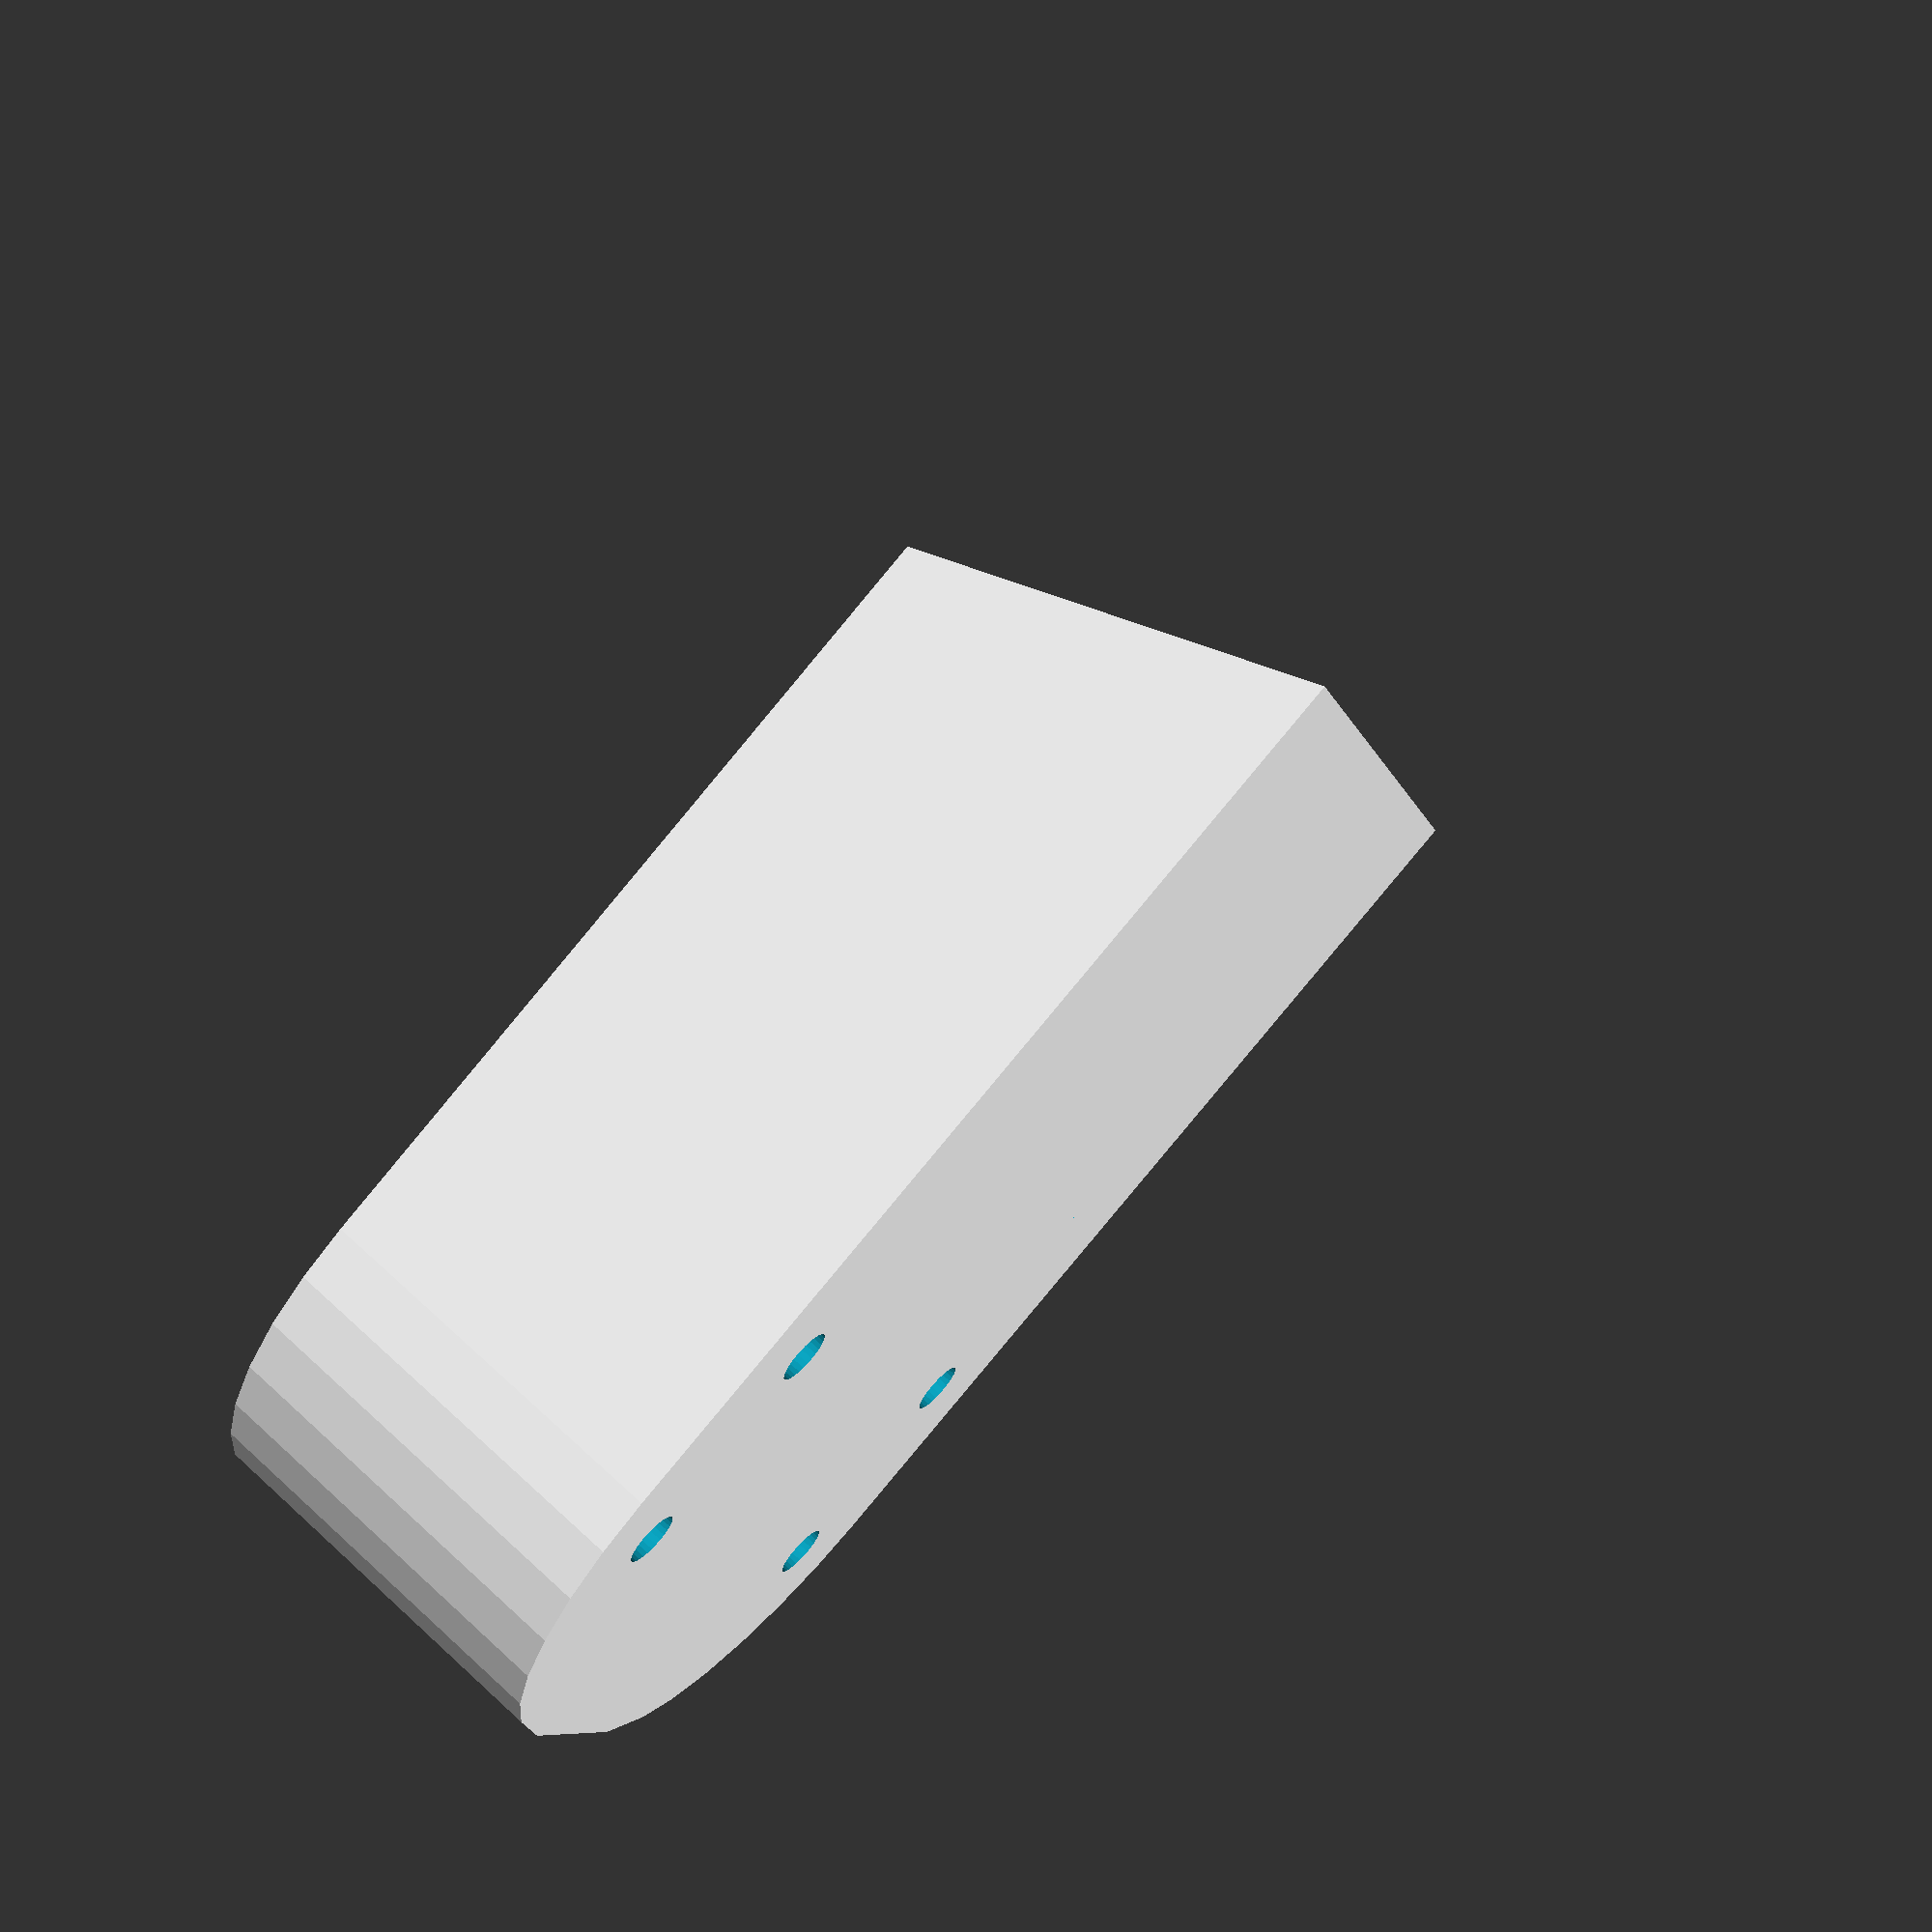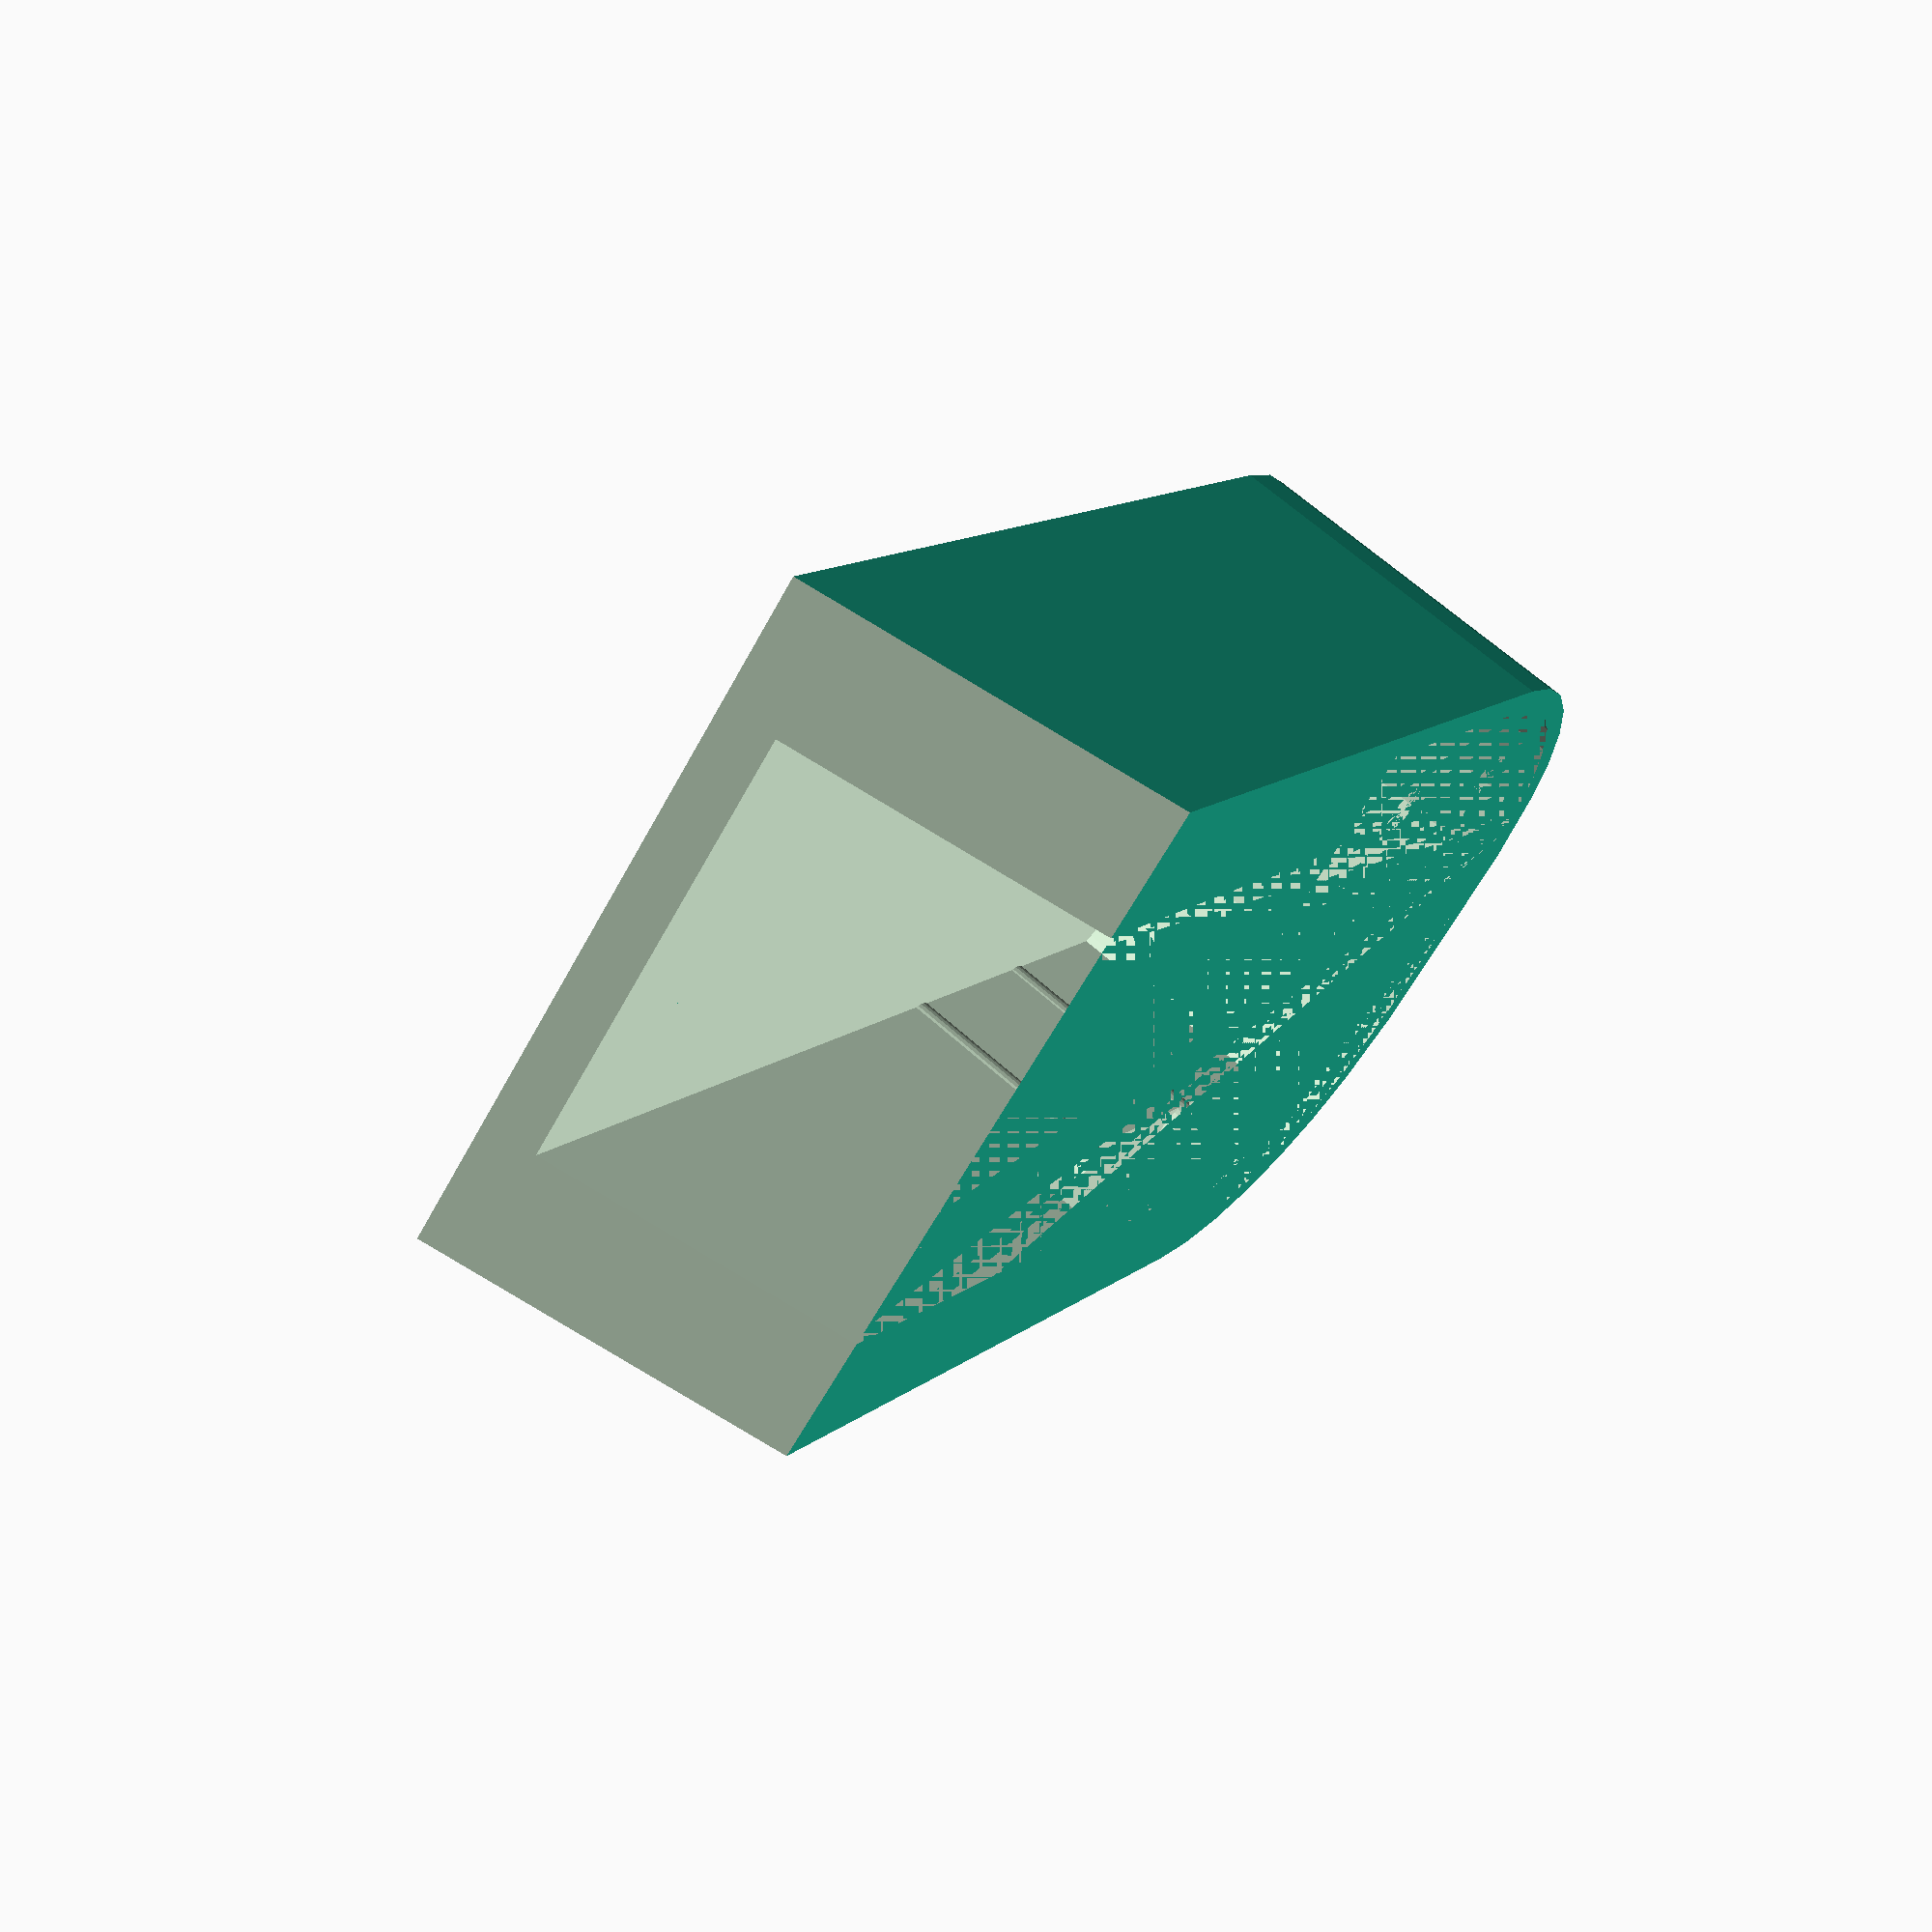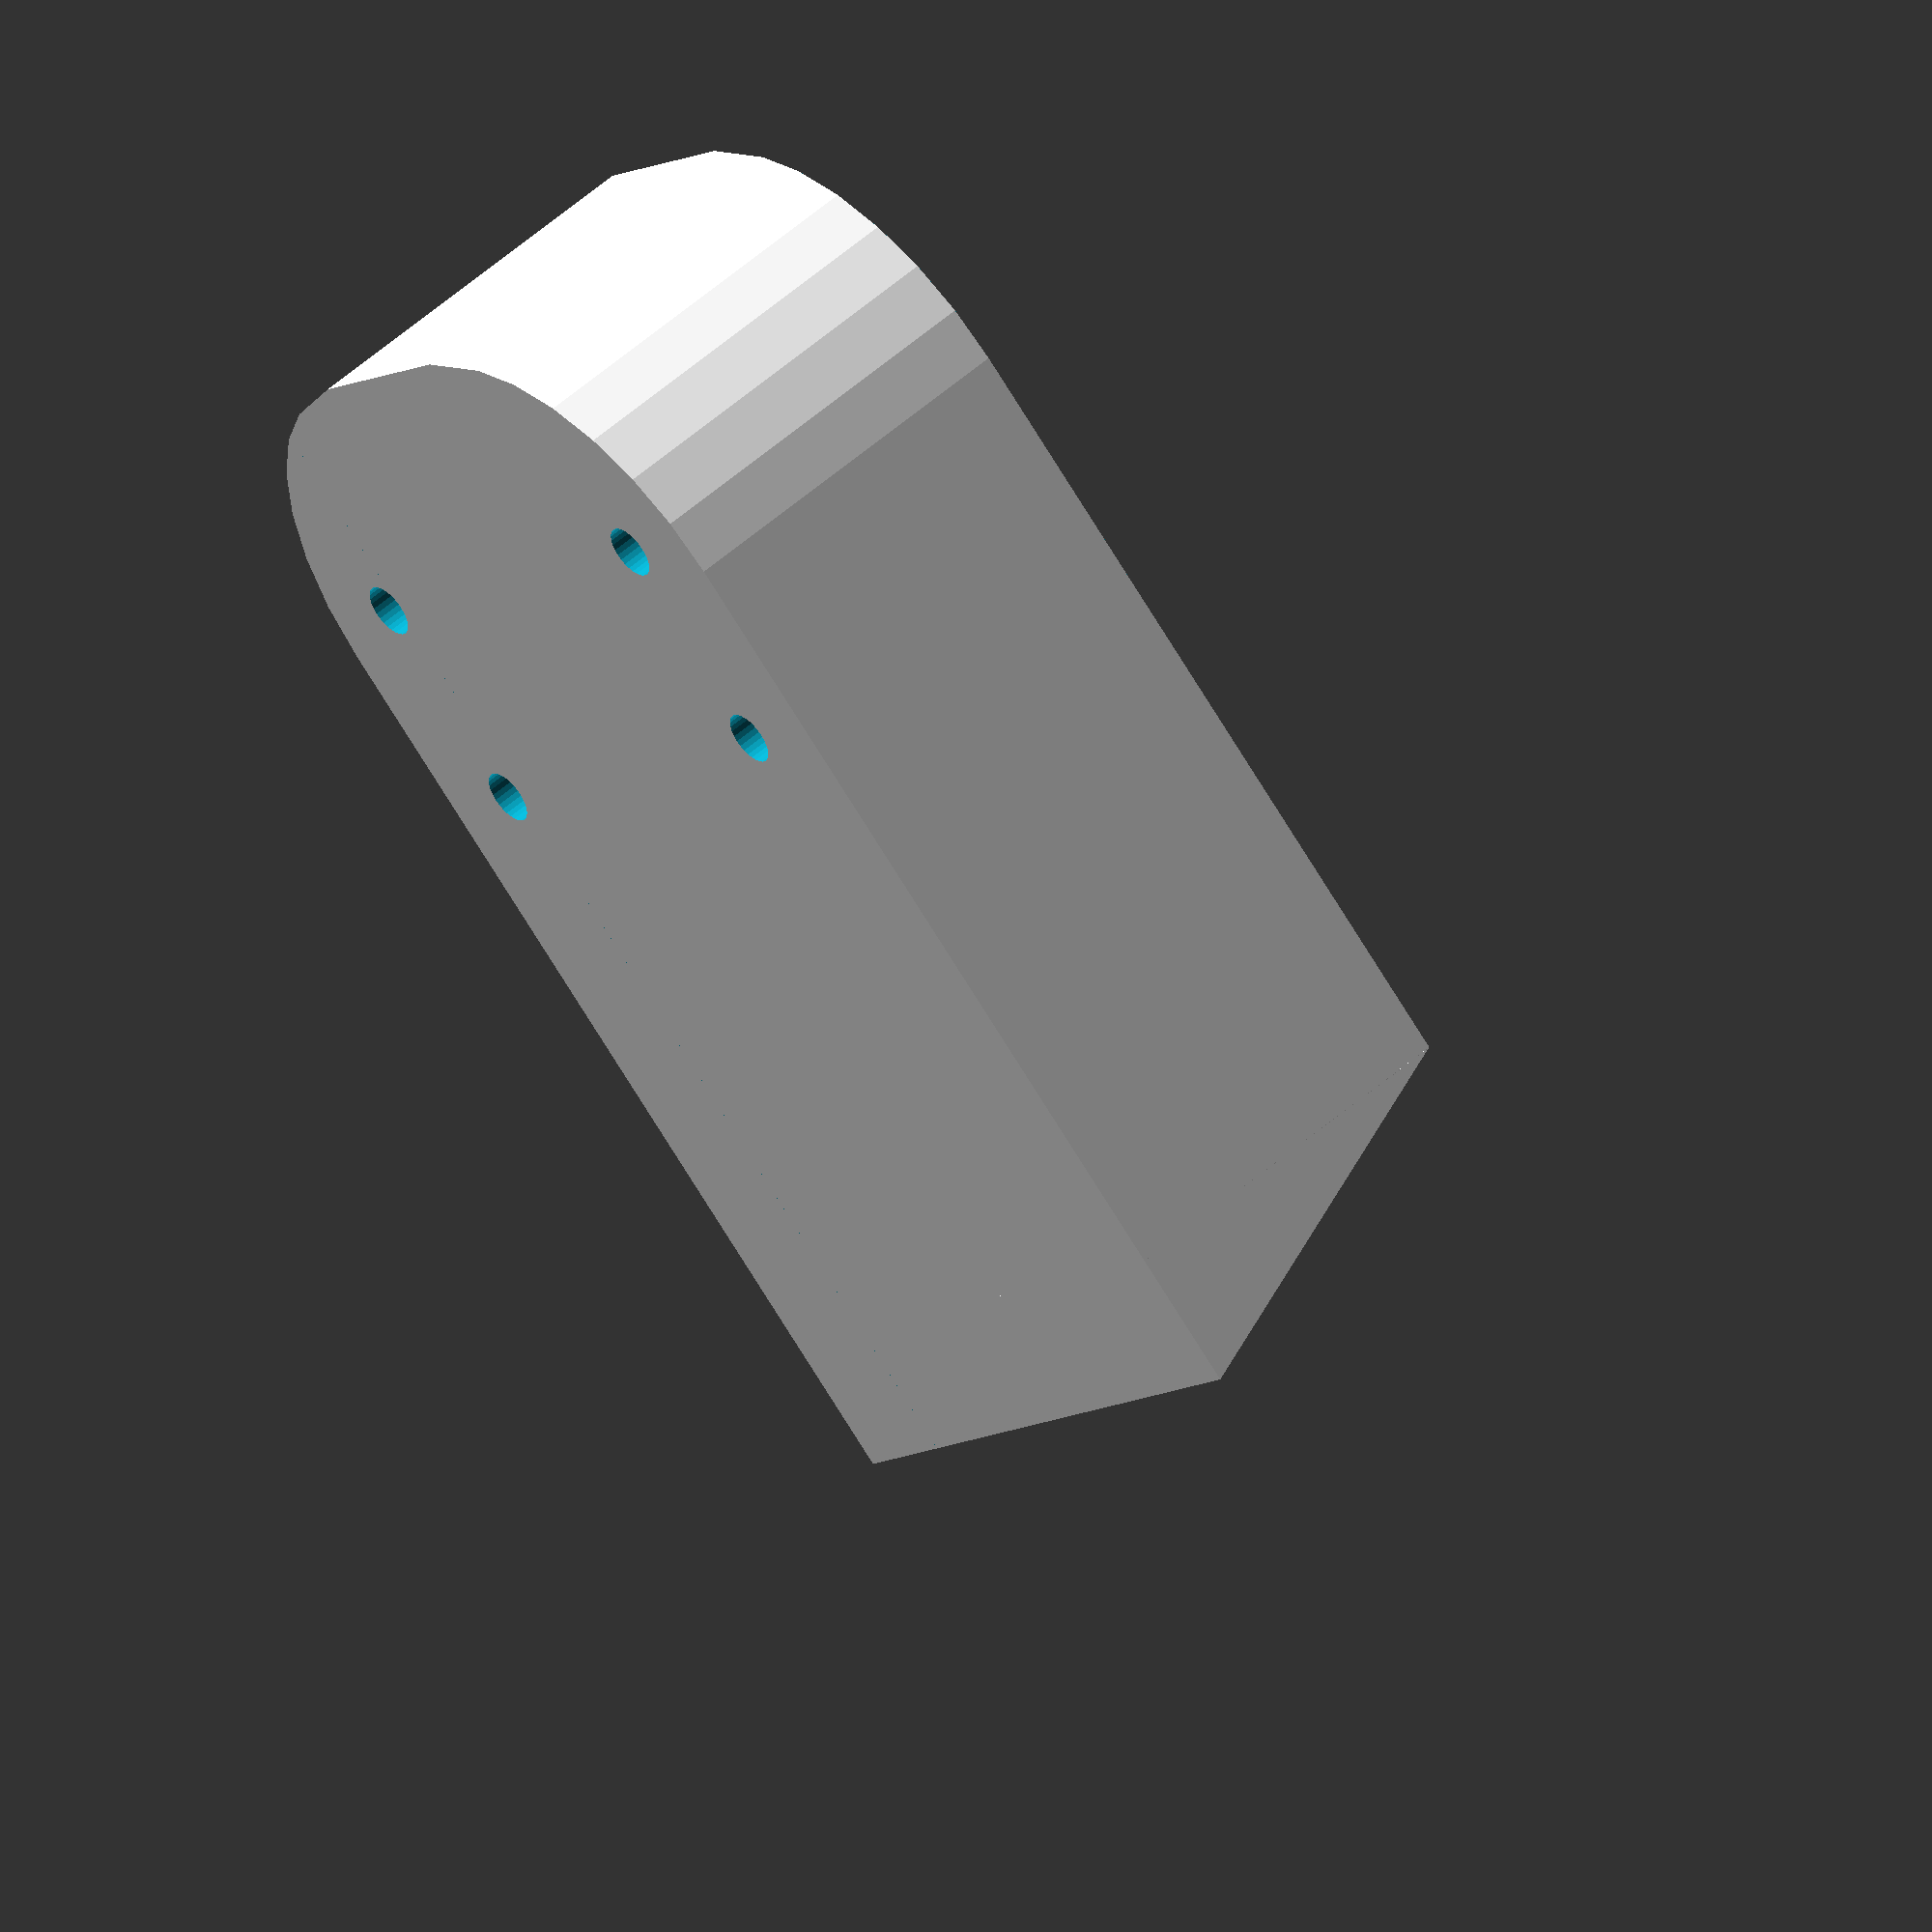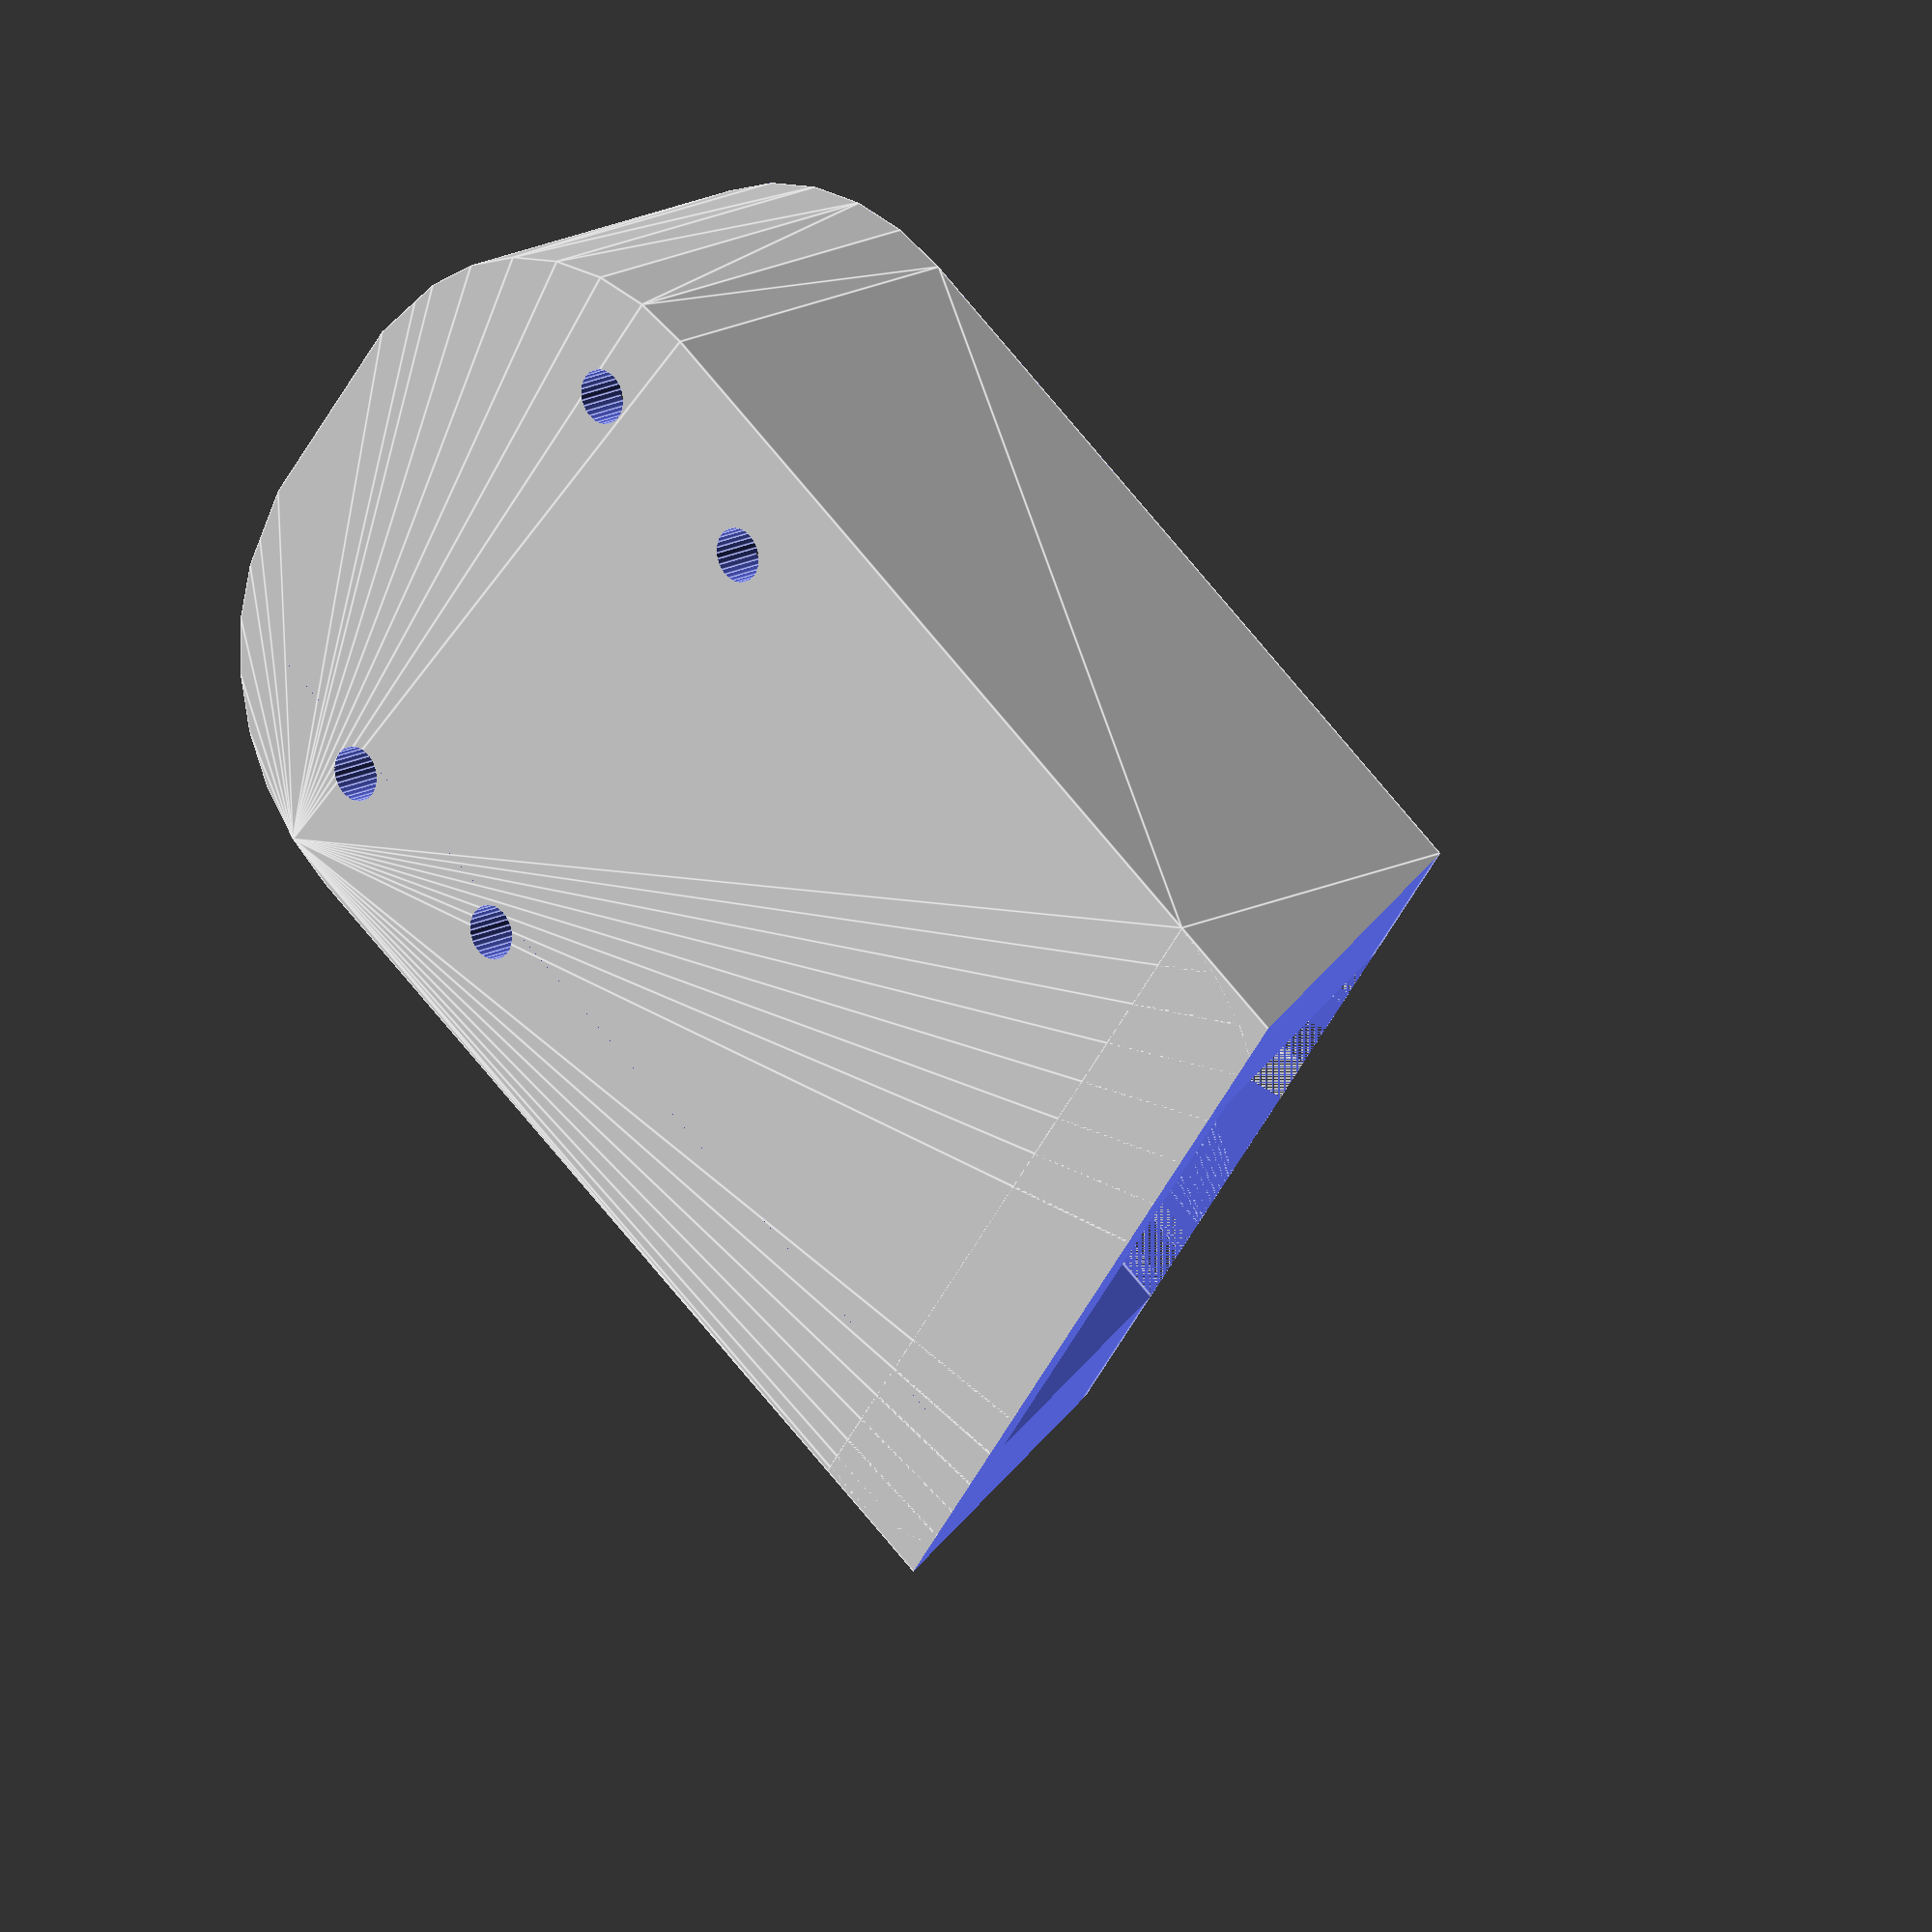
<openscad>
$fs=0.002;
difference() {

    union() {
        minkowski() {
            intersection() {
                cylinder(11, r=30);
                color("red", 1)
                    translate([-4.25,0,0])
                    cube([8.5,30, 11]);
            }
            cylinder(3, r=10);
        }
        translate([-14.25,-20,0])
            cube([28.5,20,14]);
    }

    intersection() {
        minkowski() {
            intersection() {
                cylinder(2, r=30);
                translate([-4.25,0,0])
                    cube([8.5,30, 2]);
            }
            cylinder(1, r=9);
        }
        translate([-25,18,0])
            cube([50,30, 3]);
    }

    intersection() {
        minkowski() {
            intersection() {
                cylinder(11, r=30);
                translate([-4.25,0,0])
                    cube([8.5,30, 11]);
            }
            cylinder(1, r=9);
        }
        translate([-9,-20,0])
            cube([18,120, 120]);
    }
    rotate([20,0,0]) {
        translate([-50,-100,0])
            cube([100,100,100]);
    }
    translate([19.8/2.0,31,0])
        cylinder(100, r=1);
    translate([-19.8/2.0,31,0])
        cylinder(100, r=1);
    translate([19.8/2.0,23,0])
        cylinder(100, r=1);
    translate([-19.8/2.0,23,0])
        cylinder(100, r=1);
}

</openscad>
<views>
elev=112.2 azim=71.1 roll=227.4 proj=p view=wireframe
elev=114.8 azim=45.1 roll=47.9 proj=p view=wireframe
elev=127.5 azim=129.3 roll=133.4 proj=o view=solid
elev=165.3 azim=126.3 roll=138.7 proj=o view=edges
</views>
